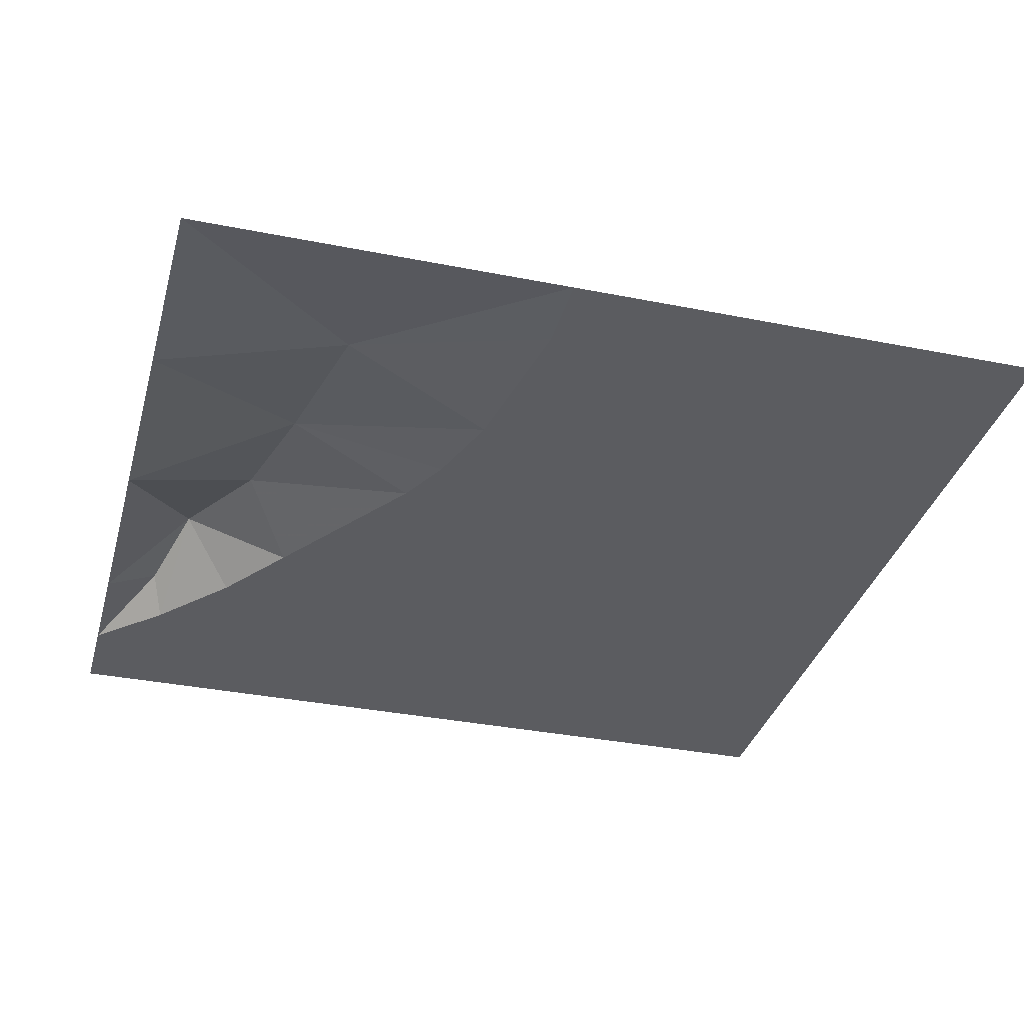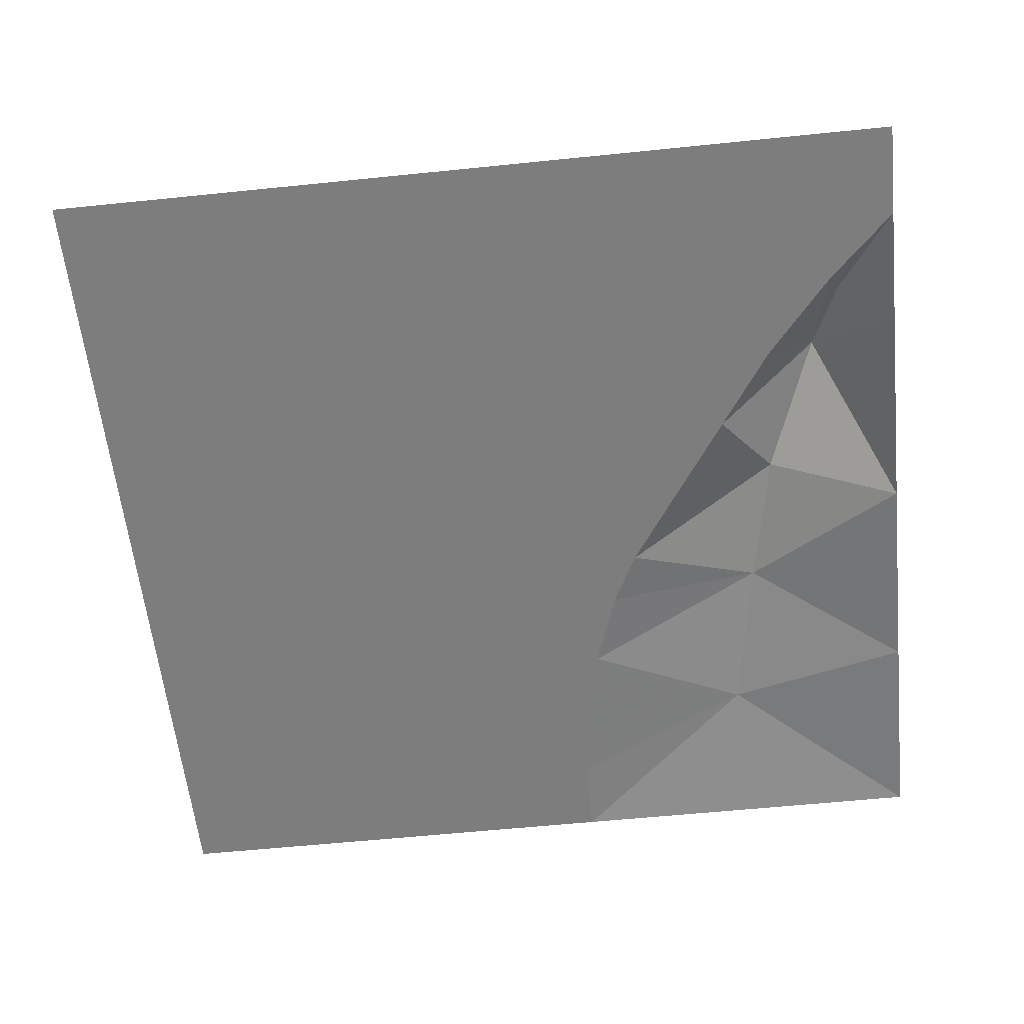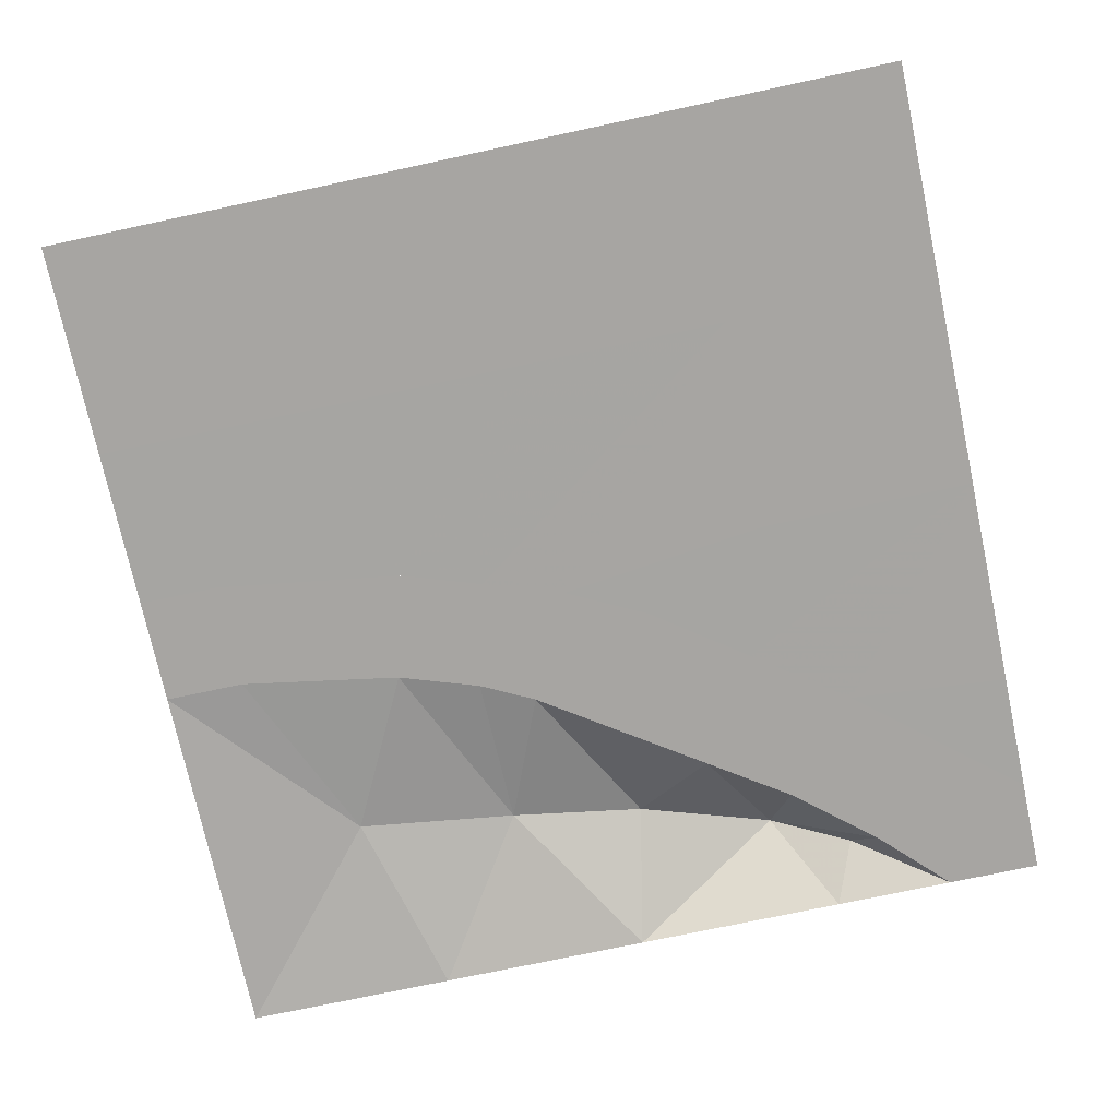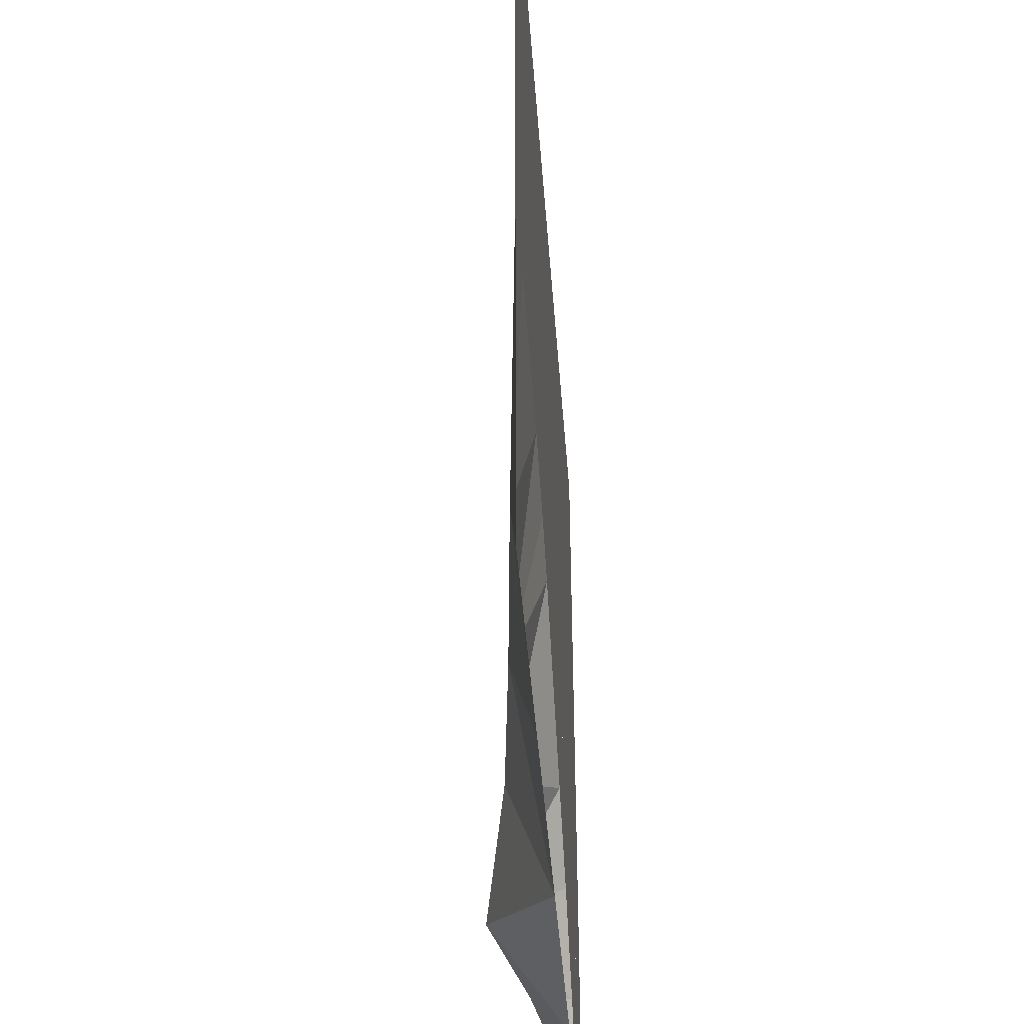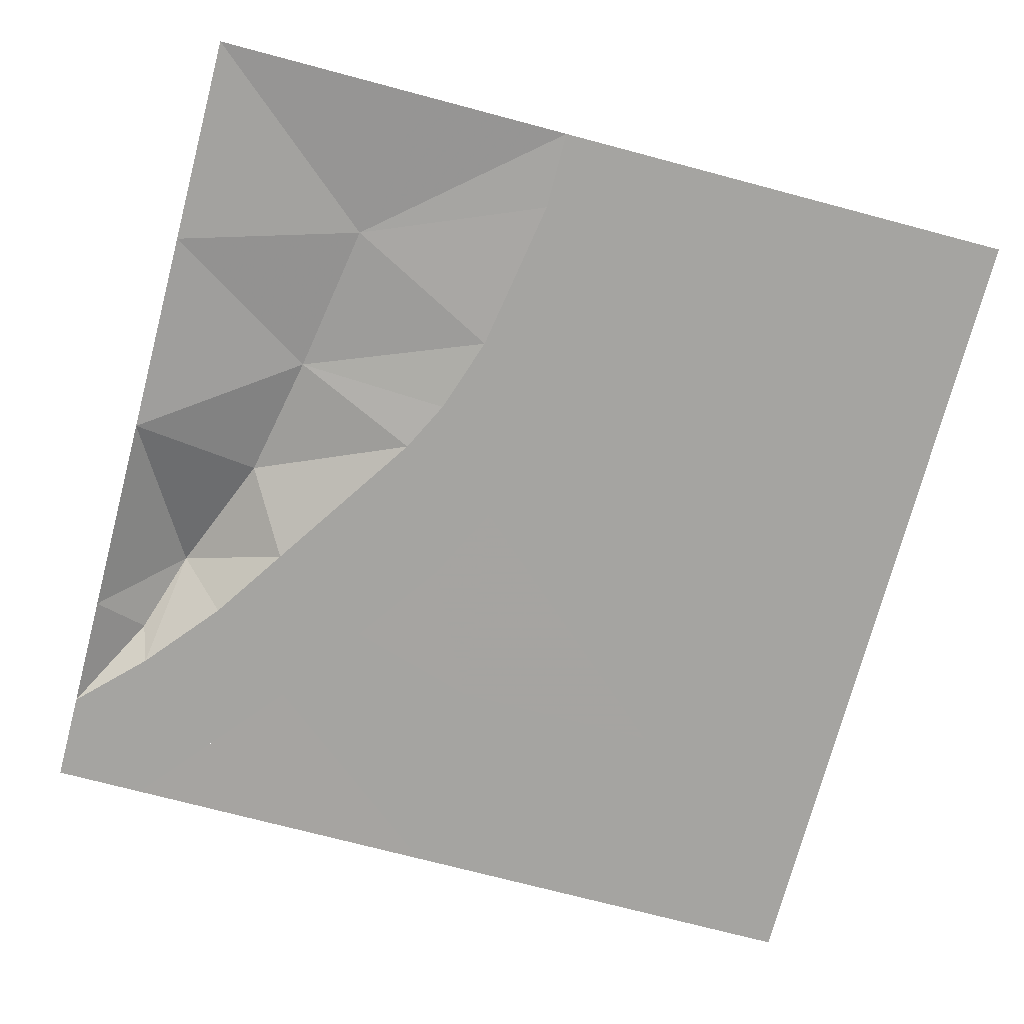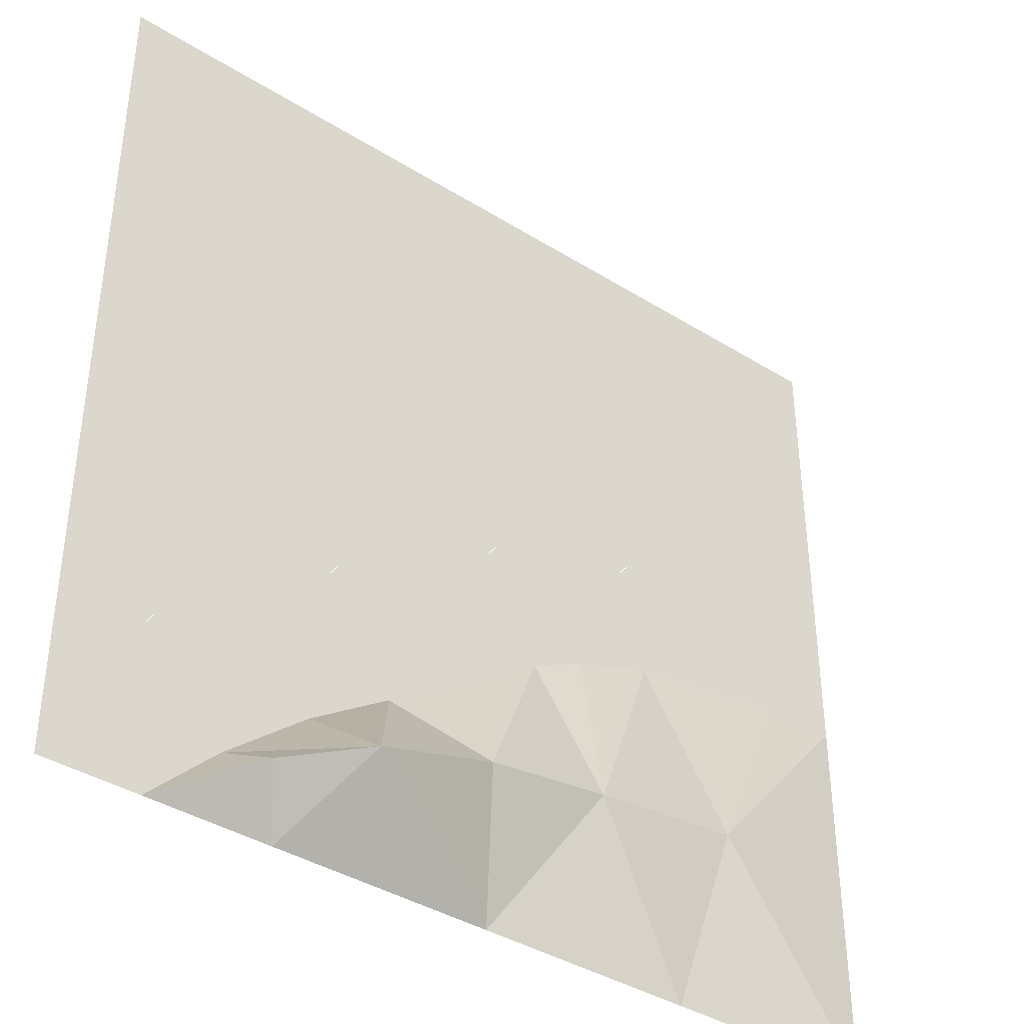
<metadata>
{"format":"obj","ext":"obj","renderer":"f3d","projection":"perspective","resolution":1024,"background":"white","views":[{"elev":-34.6,"azim":75.0,"up":"+Z"},{"elev":-59.2,"azim":-84.0,"up":"+Z"},{"elev":-73.9,"azim":-167.9,"up":"+Z"},{"elev":-42.5,"azim":94.3,"up":"+Y"},{"elev":-73.4,"azim":75.2,"up":"+Z"},{"elev":-39.4,"azim":-37.8,"up":"+Y"}]}
</metadata>
<code>
v 10.24 20.48 0.01
v 10.24 10.24 0.01
v 20.48 20.48 0.01
v 20.48 10.24 0.01
v -10.24 20.48 0.01
v -10.24 10.24 0.01
v -10.24 0 0.01
v -20.48 0 0.01
v -20.48 10.24 0.01
v -20.48 20.48 0.01
v 0 20.48 0.01
v 0 10.24 0.01
v 20.48 2.56 0.02
v 16.64 2.56 0.02
v 12.16 1.92 0.02
v 7.68 1.28 0.02
v 3.84 0 0.02
v 0 -1.28 0.02
v -3.84 -3.2 0.02
v -8.32 -6.4 0.02
v -12.8 -9.6 0.02
v -20.48 -10.24 0.01
v -16.64 -12.8 0.02
v -20.48 -16 0.02
v -16 -20.48 0.02
v -20.48 -20.48 0.02
v -12.8 -17.28 0.02
v -8.96 -14.08 0.02
v -5.12 -11.52 0.02
v -1.28 -8.96 0.02
v 2.56 -6.4 0.02
v 5.12 -5.12 0.02
v 8.96 -3.84 0.02
v 12.8 -3.2 0.02
v 16.64 -2.56 0.02
v 20.48 -2.56 0.02
v -11.52 -17.92 1.77
v -7.68 -16.64 3.37
v -1.28 -14.08 2.09
v 5.12 -12.8 1.45
v 12.8 -11.52 0.81
v 20.48 -10.24 0.01
v 20.48 -20.48 0.01
v 10.24 -20.48 0.01
v 0 -20.48 0.01
v -10.24 -20.48 0.01
v -16.64 -12.8 0.5
v -16.64 -12.8 0.58
v -8.32 -6.4 0.5
v -8.32 -6.4 0.58
v 0 -1.28 0.5
v 0 -1.28 0.58
v 7.68 1.28 0.5
v 7.68 1.28 0.58
l 23 47
l 47 48
l 20 49
l 49 50
l 18 51
l 51 52
l 16 53
l 53 54
f 2 1 3
f 3 4 2
f 6 7 8
f 8 9 6
f 5 6 9
f 9 10 5
f 6 5 11
f 11 12 6
f 12 11 1
f 1 2 12
f 4 13 14
f 2 4 14
f 14 15 2
f 15 16 2
f 12 2 16
f 16 17 12
f 6 12 17
f 17 18 6
f 7 6 18
f 18 19 7
f 7 19 20
f 8 7 20
f 20 21 8
f 22 8 21
f 21 23 22
f 22 23 24
f 24 25 26
f 23 27 25
f 25 24 23
f 21 28 27
f 27 23 21
f 20 29 28
f 28 21 20
f 19 30 29
f 29 20 19
f 18 31 30
f 30 19 18
f 17 32 31
f 31 18 17
f 16 33 32
f 32 17 16
f 15 34 33
f 33 16 15
f 14 35 34
f 34 15 14
f 13 36 35
f 35 14 13
f 25 27 37
f 37 27 38
f 27 28 38
f 28 29 38
f 38 29 39
f 29 30 39
f 30 31 39
f 39 31 40
f 31 32 40
f 32 33 40
f 40 33 41
f 33 34 41
f 34 35 41
f 35 36 41
f 41 36 42
f 41 42 43
f 41 43 44
f 40 41 44
f 40 44 45
f 39 40 45
f 38 39 45
f 38 45 46
f 37 38 46
f 25 37 46

</code>
